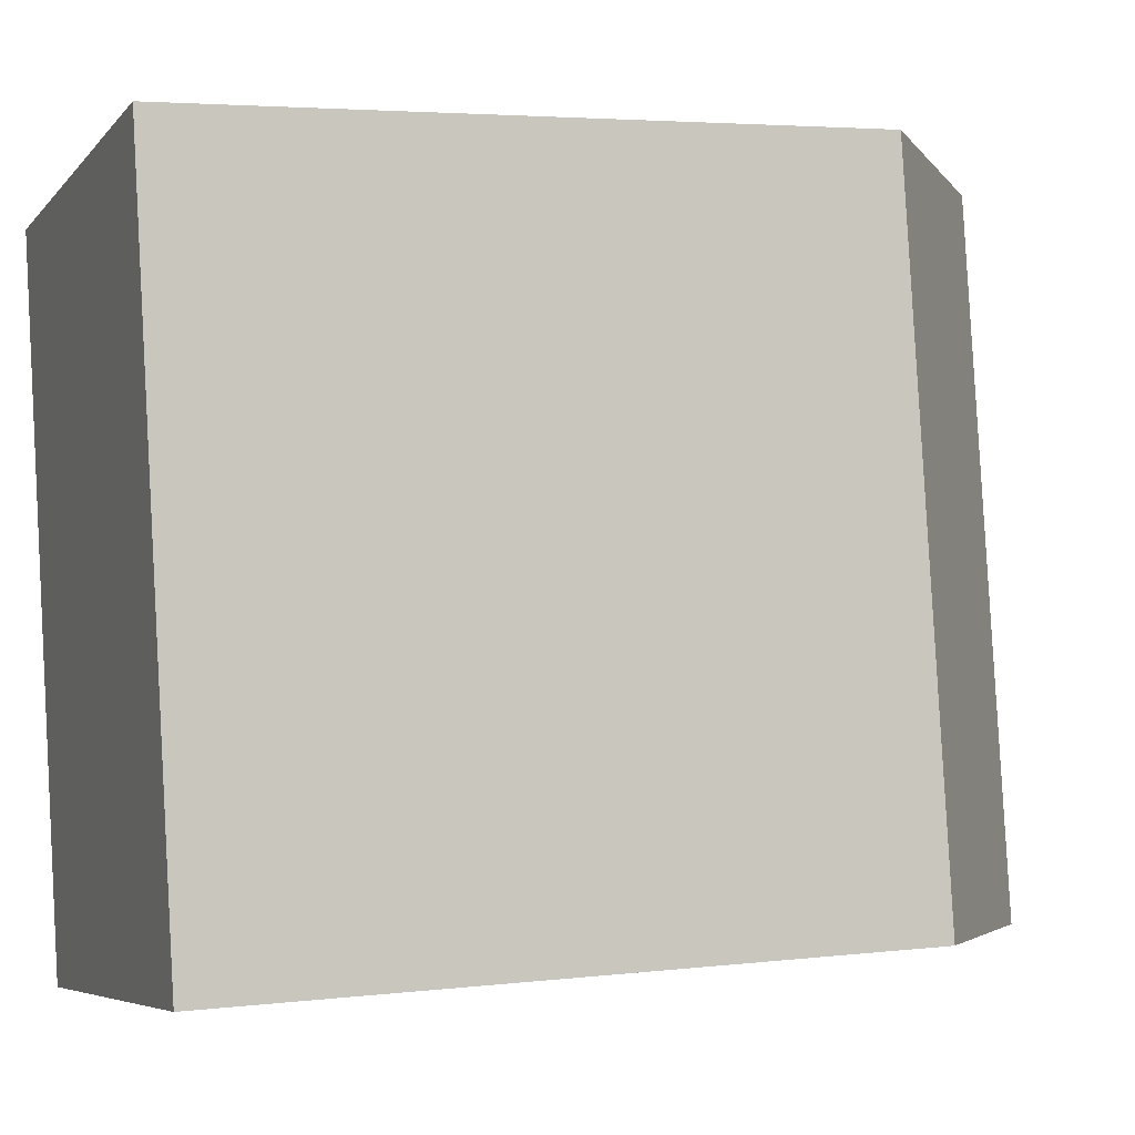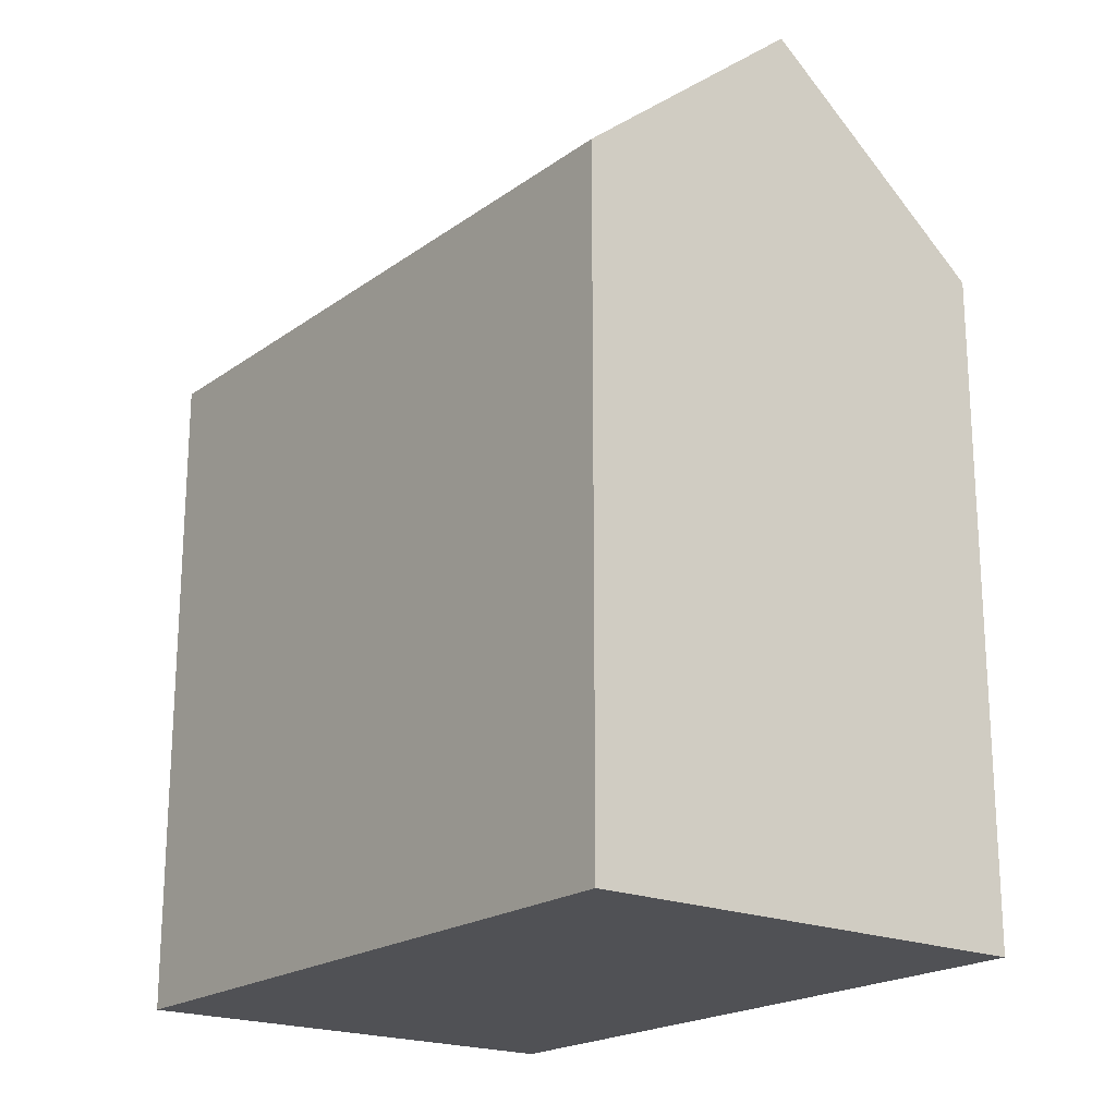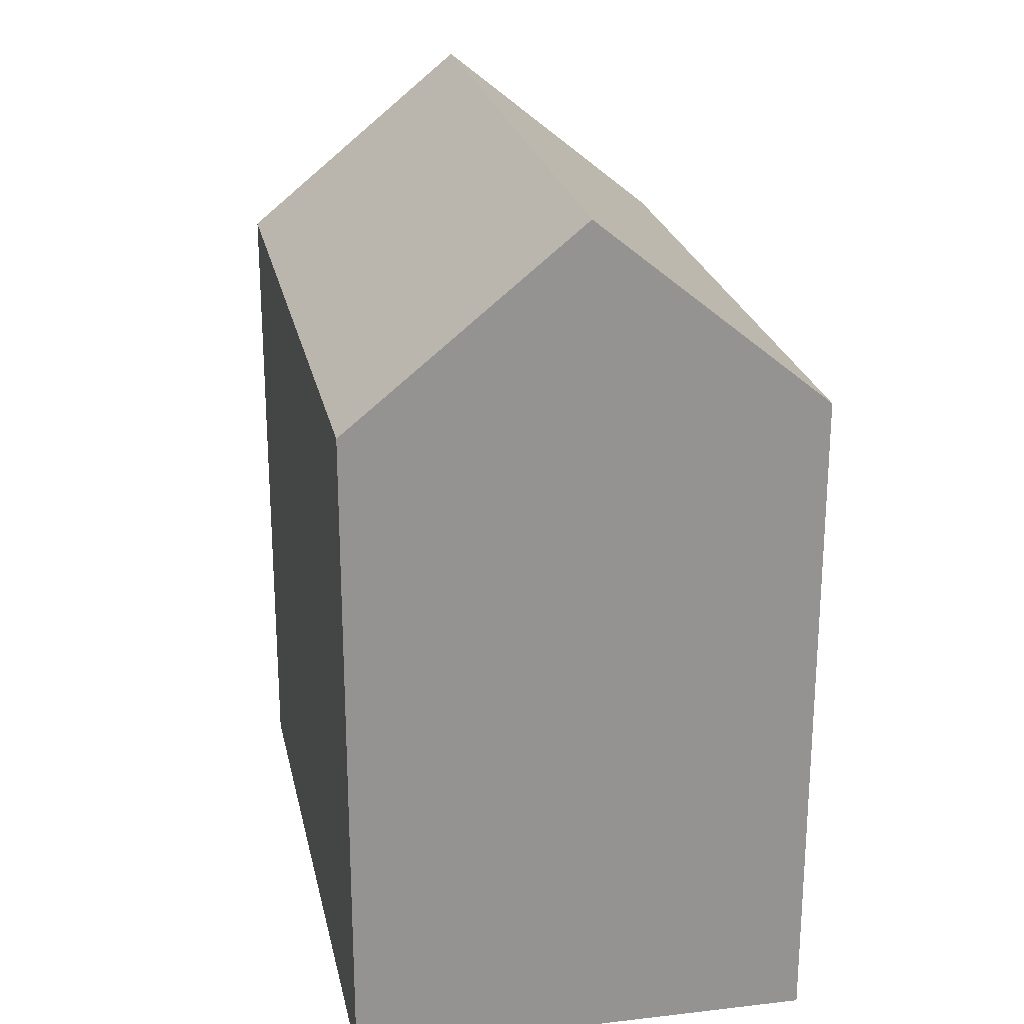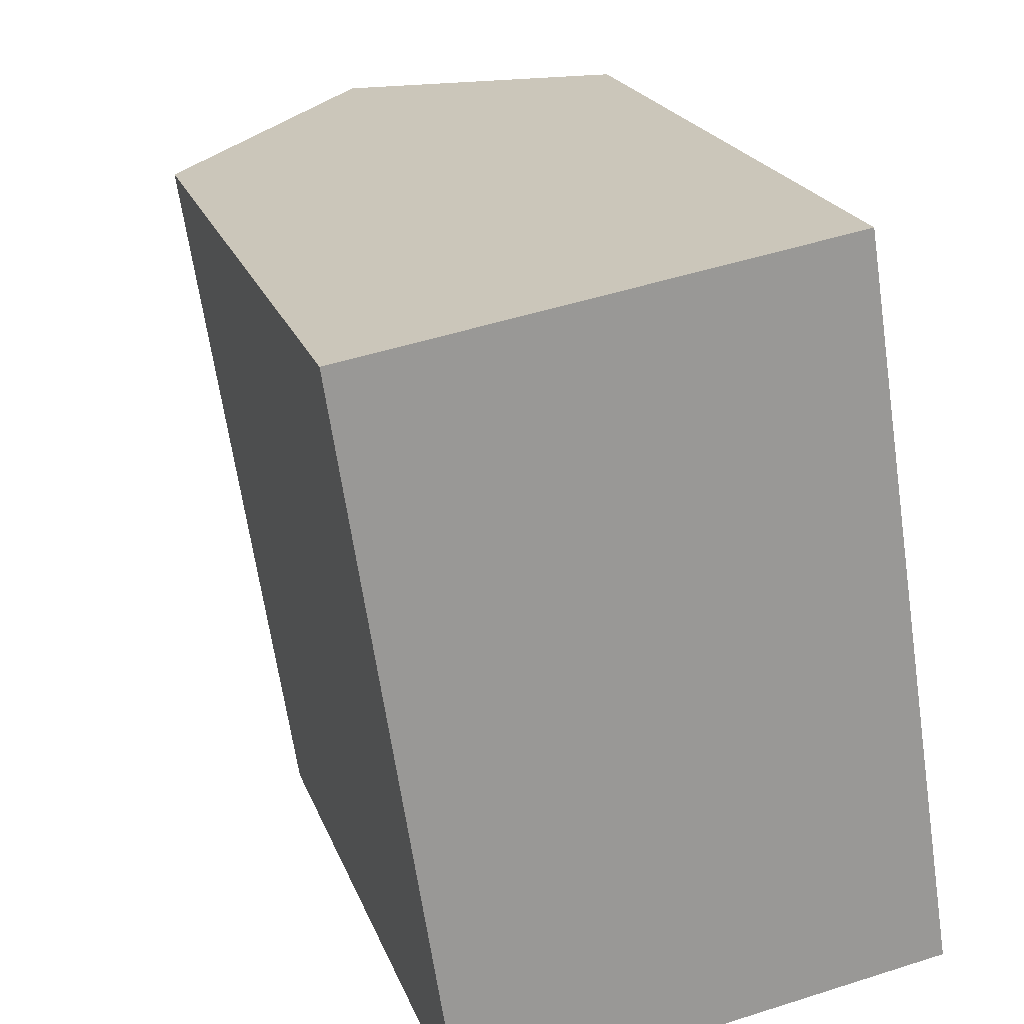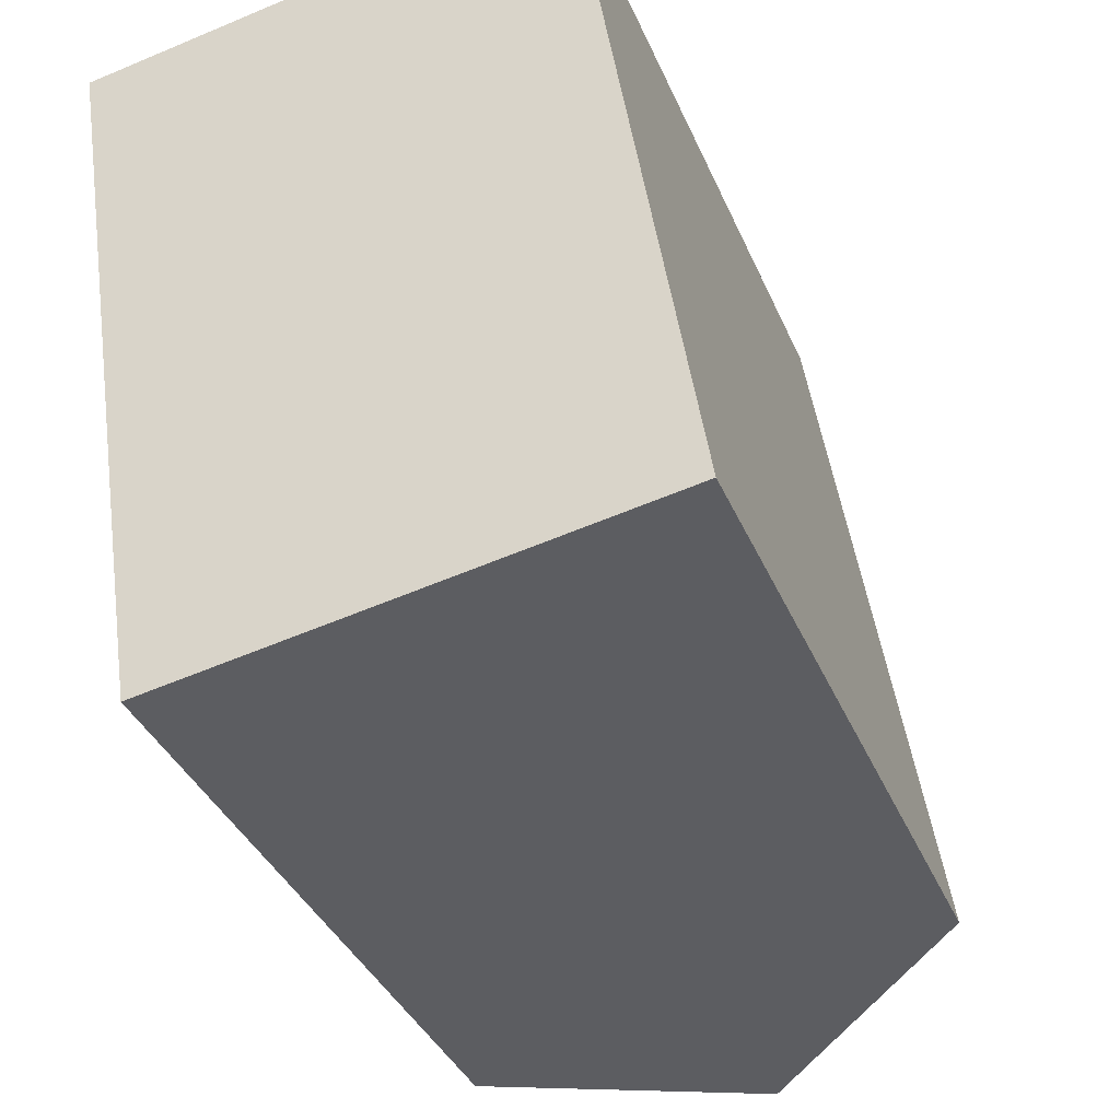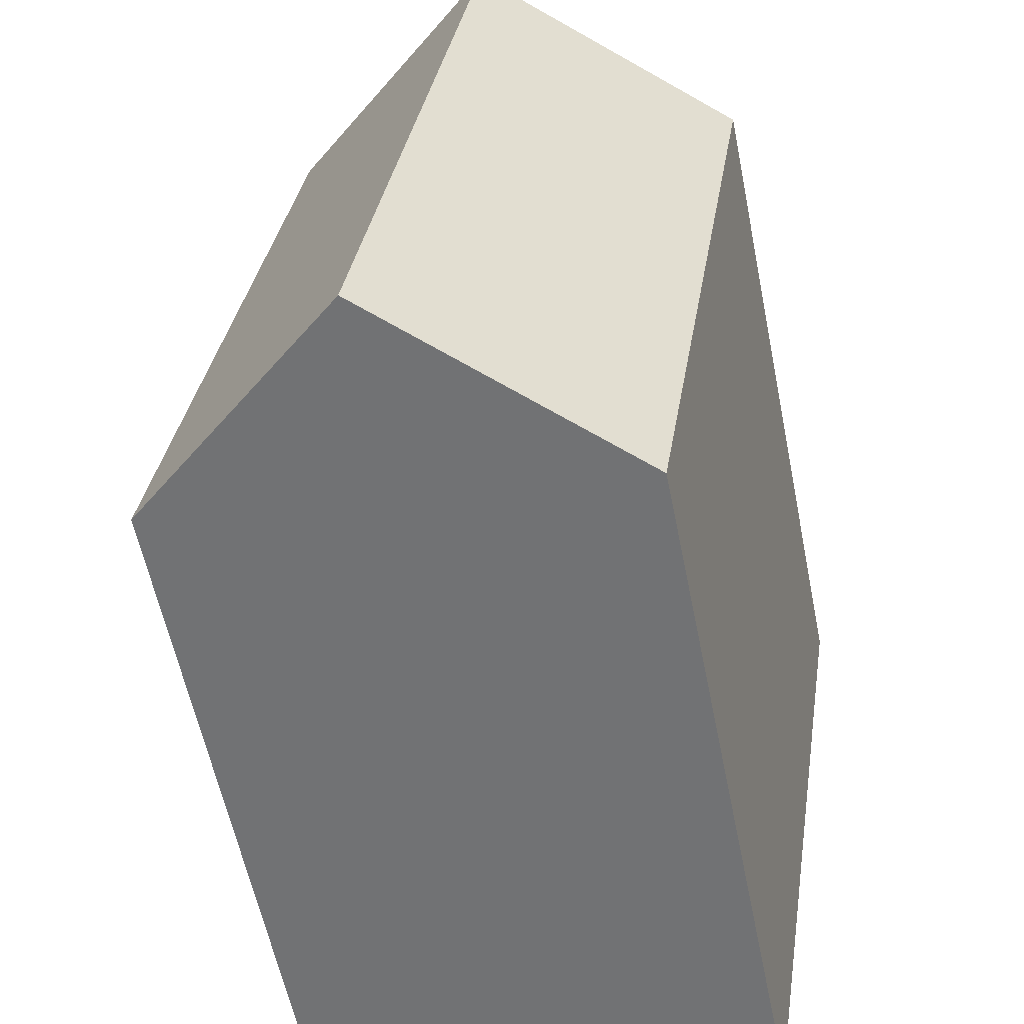
<metadata>
{"format":"obj","ext":"obj","renderer":"f3d","projection":"perspective","resolution":1024,"background":"white","views":[{"elev":3.9,"azim":68.6,"up":"+Z"},{"elev":-20.2,"azim":133.3,"up":"+Y"},{"elev":23.5,"azim":159.5,"up":"+Y"},{"elev":20.9,"azim":-16.7,"up":"+Z"},{"elev":-37.0,"azim":21.2,"up":"+Z"},{"elev":-58.7,"azim":-168.6,"up":"+Z"}]}
</metadata>
<code>
v  9.103 23.24 -17.64
v  0.0003865 18.1 -0.0005736
v  6.2 23.24 1.025
v  2.903 18.1 -18.67
v  15.3 18.1 -16.61
v  12.4 18.1 2.051
v  0 0 0
v  12.4 -1.256e-16 2.052
v  2.903 1.143e-15 -18.67
v  15.3 1.017e-15 -16.61
g defaultobject
f 1 2 3
f 2 1 4
f 5 3 6
f 3 5 1
f 6 7 8
f 7 6 2
f 2 6 3
f 2 9 7
f 9 2 4
f 4 10 9
f 10 4 5
f 5 4 1
f 10 6 8
f 6 10 5
f 7 10 8
f 10 7 9

</code>
